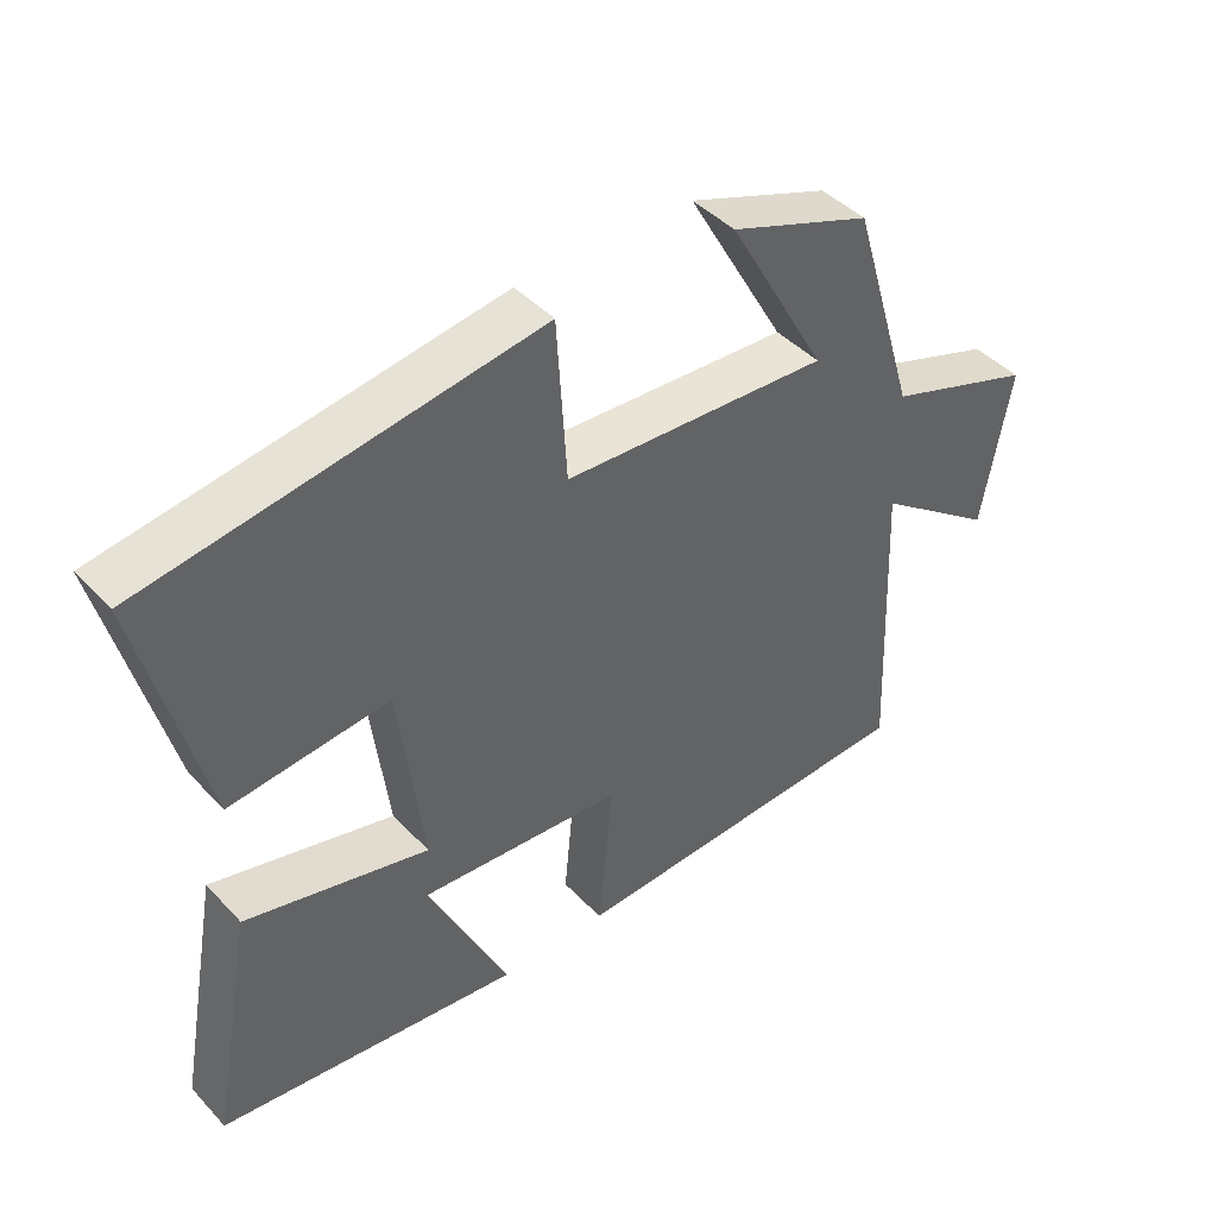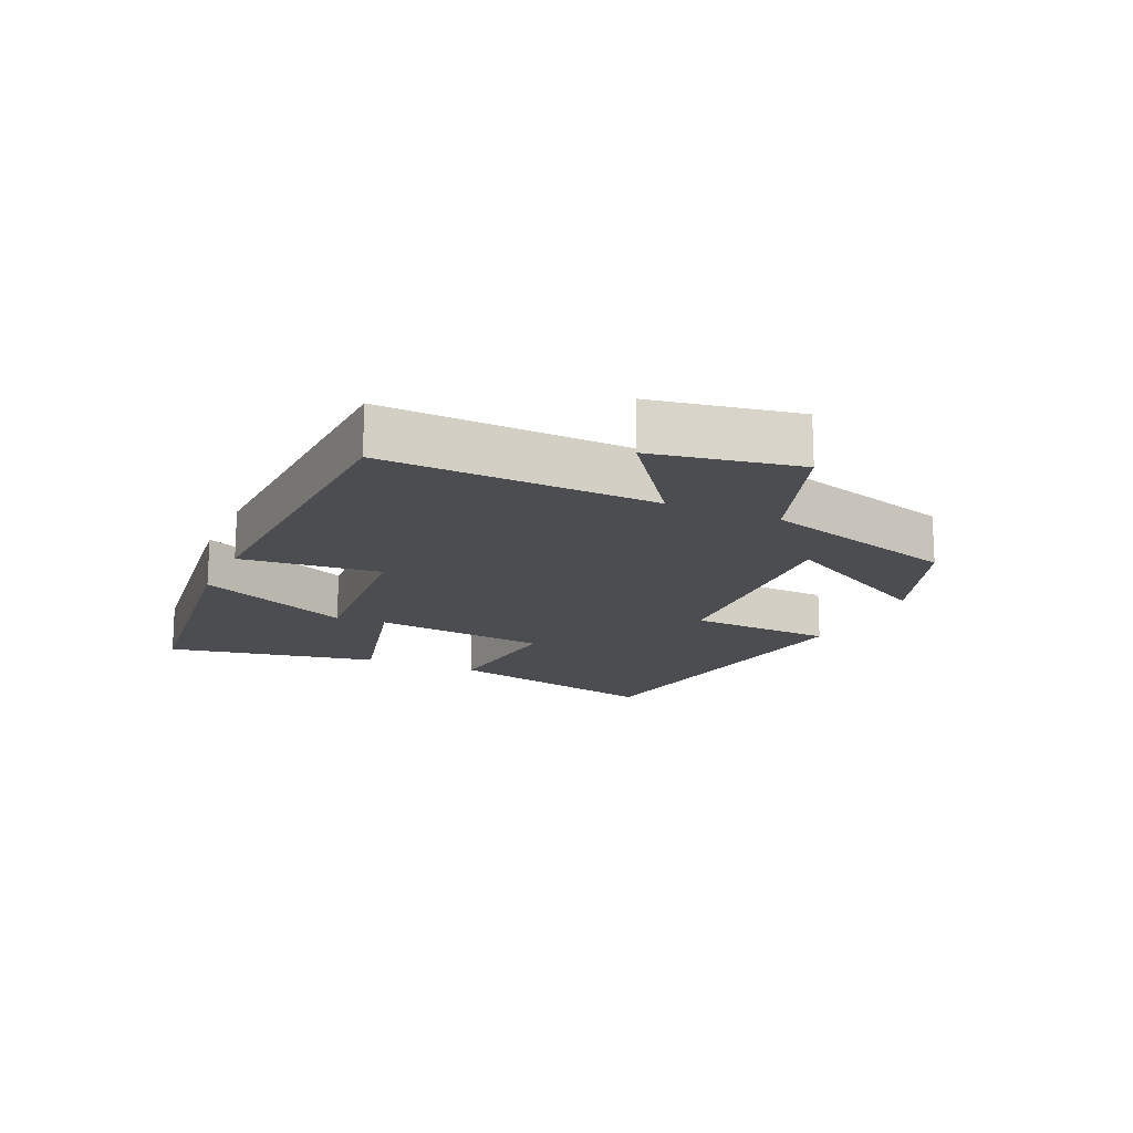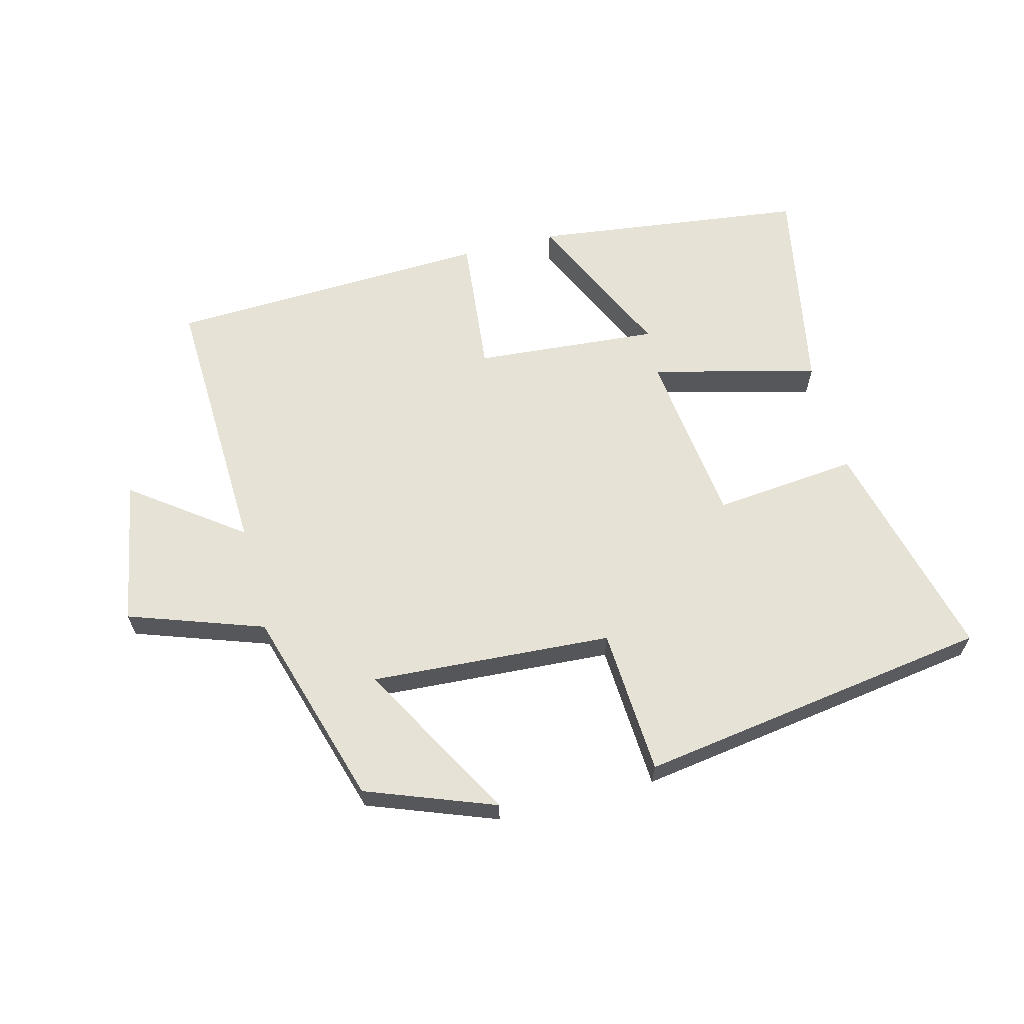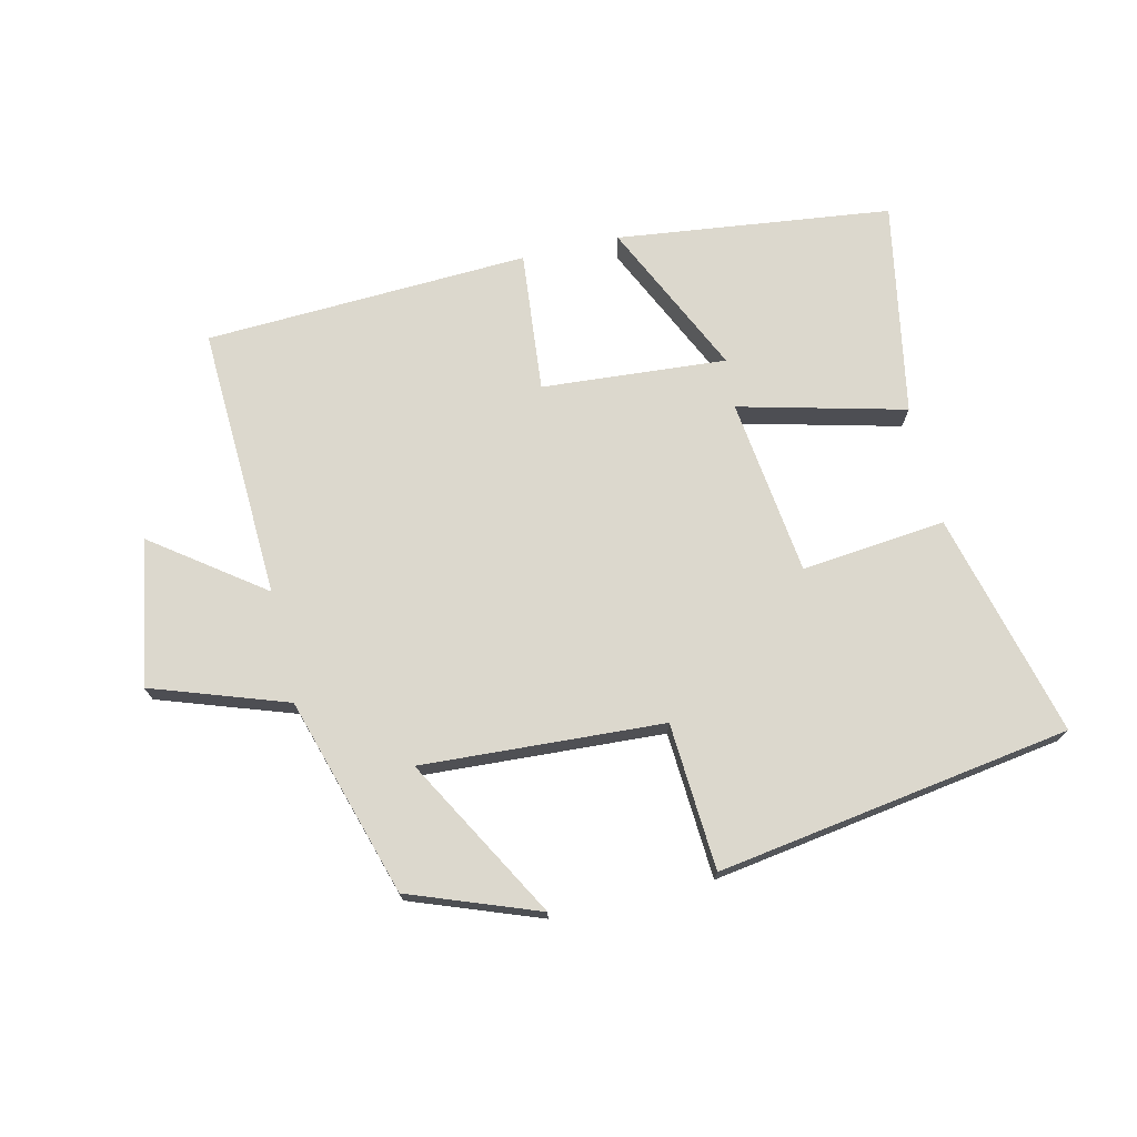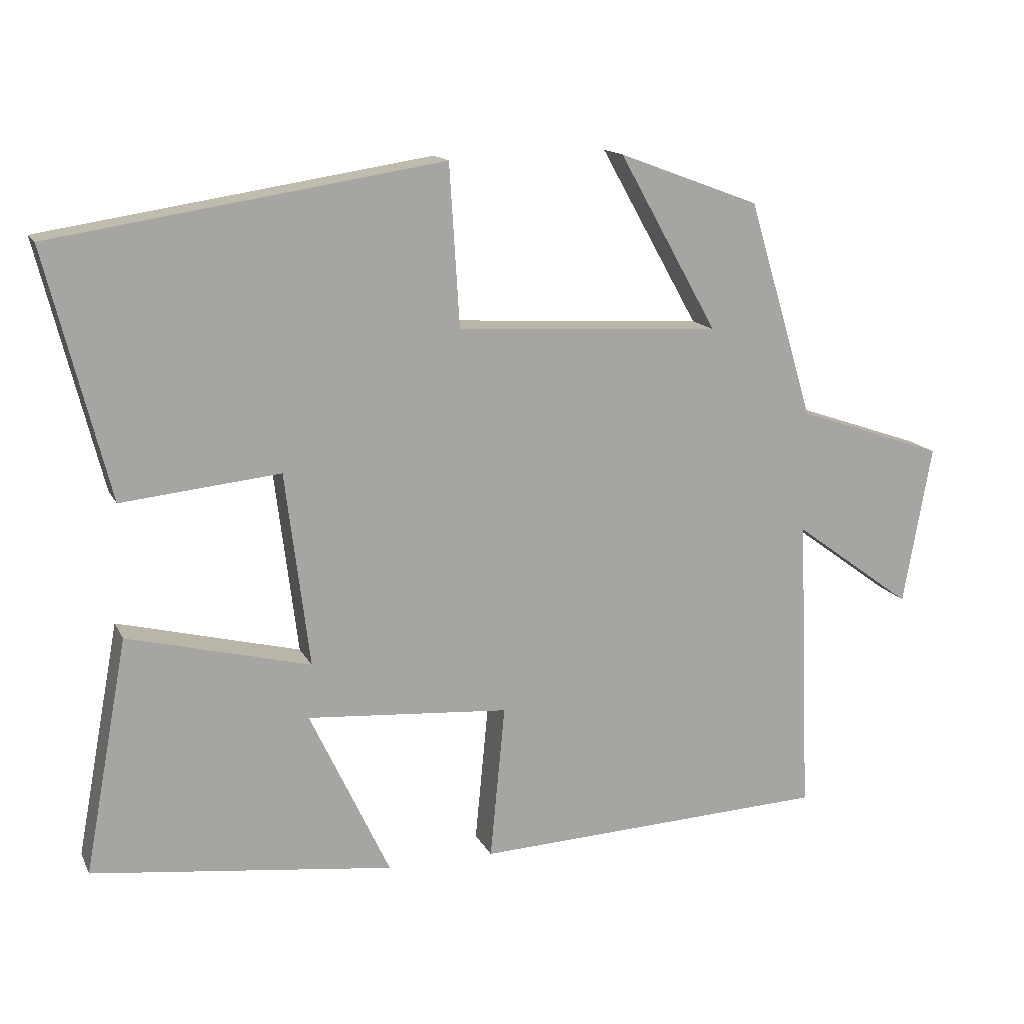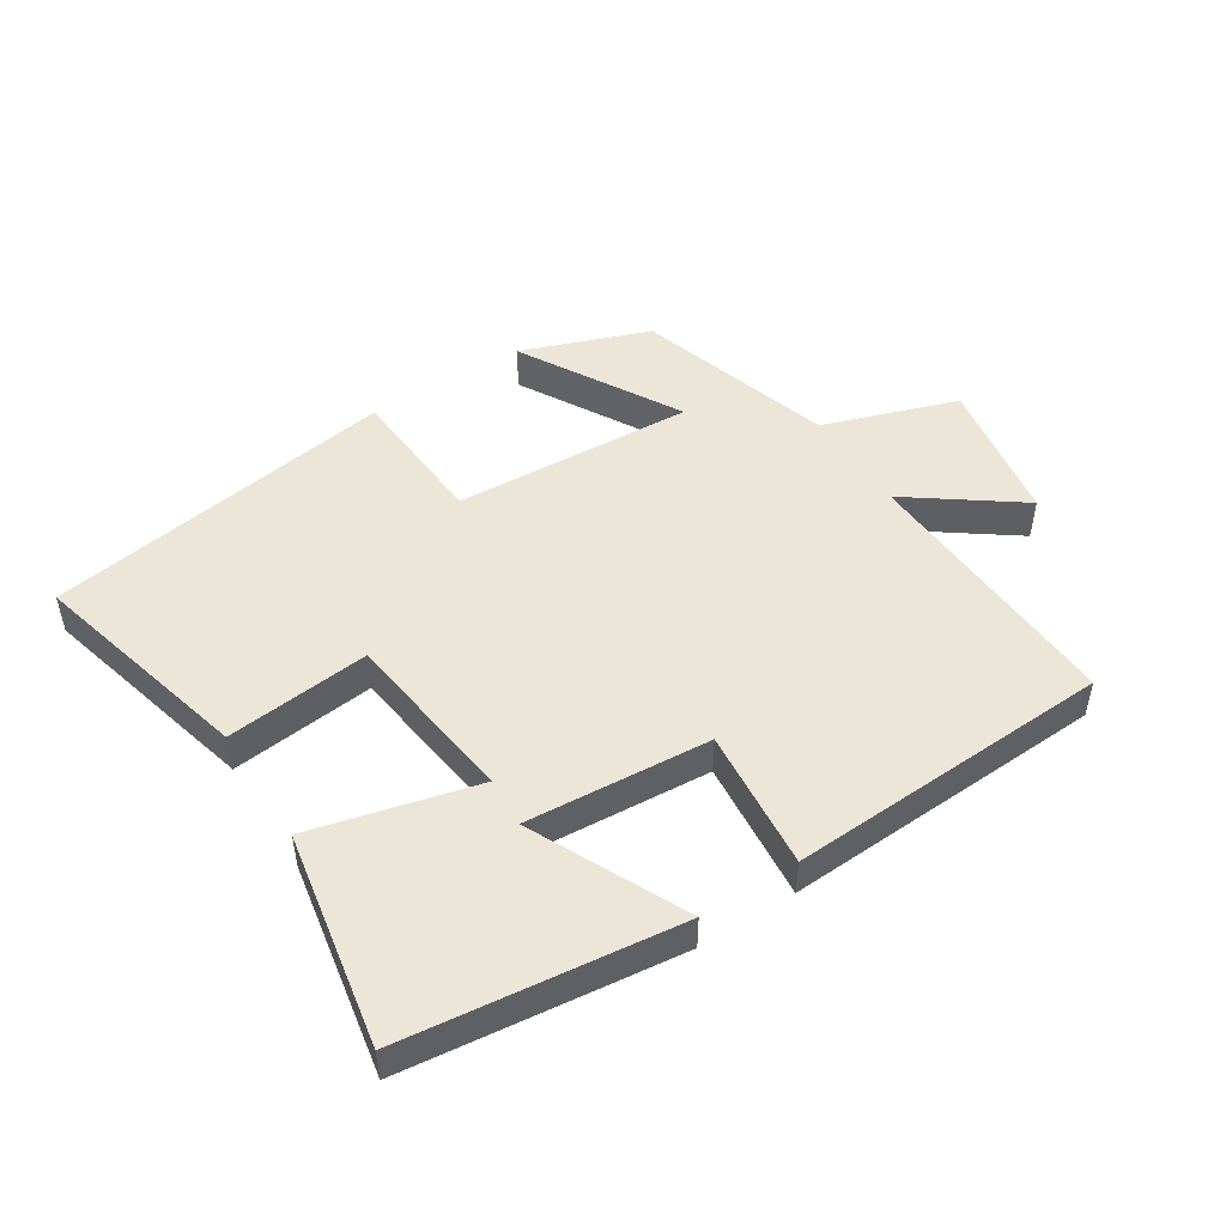
<metadata>
{"format":"obj","ext":"obj","renderer":"f3d","projection":"perspective","resolution":1024,"background":"white","views":[{"elev":43.5,"azim":140.5,"up":"+Z"},{"elev":-15.9,"azim":-114.1,"up":"+Y"},{"elev":63.1,"azim":-14.3,"up":"+Y"},{"elev":72.6,"azim":-13.2,"up":"+Y"},{"elev":14.7,"azim":161.1,"up":"+Z"},{"elev":49.0,"azim":147.2,"up":"+Y"}]}
</metadata>
<code>
v 0.588 0.07 0.416
v 0.5 0.07 0.068
v 0.277 0.07 0.091
v 0.243 0.07 -0.183
v 0.5 0.07 -0.118
v 0.561 0.07 -0.448
v 0.136 0.07 -0.5
v 0.249 0.07 -0.26
v -0.037 0.07 -0.282
v -0.016 0.07 -0.5
v -0.518 0.07 -0.478
v -0.5 0.07 -0.055
v -0.669 0.07 -0.179
v -0.709 0.07 0.047
v -0.5 0.07 0.119
v -0.407 0.07 0.426
v -0.208 0.07 0.5
v -0.348 0.07 0.251
v 0.026 0.07 0.273
v 0.04 0.07 0.5
v 0.588 0 0.416
v 0.5 0 0.068
v 0.277 0 0.091
v 0.243 0 -0.183
v 0.5 0 -0.118
v 0.561 0 -0.448
v 0.136 0 -0.5
v 0.249 0 -0.26
v -0.037 0 -0.282
v -0.016 0 -0.5
v -0.518 0 -0.478
v -0.5 0 -0.055
v -0.669 0 -0.179
v -0.709 0 0.047
v -0.5 0 0.119
v -0.407 0 0.426
v -0.208 0 0.5
v -0.348 0 0.251
v 0.026 0 0.273
v 0.04 0 0.5
f 1 2 3
f 20 1 3
f 19 20 3
f 18 19 3 4
f 15 16 17 18
f 15 18 4
f 12 13 14 15
f 12 15 4
f 9 10 11 12
f 8 9 12 4
f 5 6 7 8
f 4 5 8
f 23 22 21
f 23 21 40
f 23 40 39
f 24 23 39 38
f 38 37 36 35
f 24 38 35
f 35 34 33 32
f 24 35 32
f 32 31 30 29
f 24 32 29 28
f 28 27 26 25
f 28 25 24
f 1 21 22 2
f 2 22 23 3
f 3 23 24 4
f 4 24 25 5
f 5 25 26 6
f 6 26 27 7
f 7 27 28 8
f 8 28 29 9
f 9 29 30 10
f 10 30 31 11
f 11 31 32 12
f 12 32 33 13
f 13 33 34 14
f 14 34 35 15
f 15 35 36 16
f 16 36 37 17
f 17 37 38 18
f 18 38 39 19
f 19 39 40 20
f 20 40 21 1

</code>
